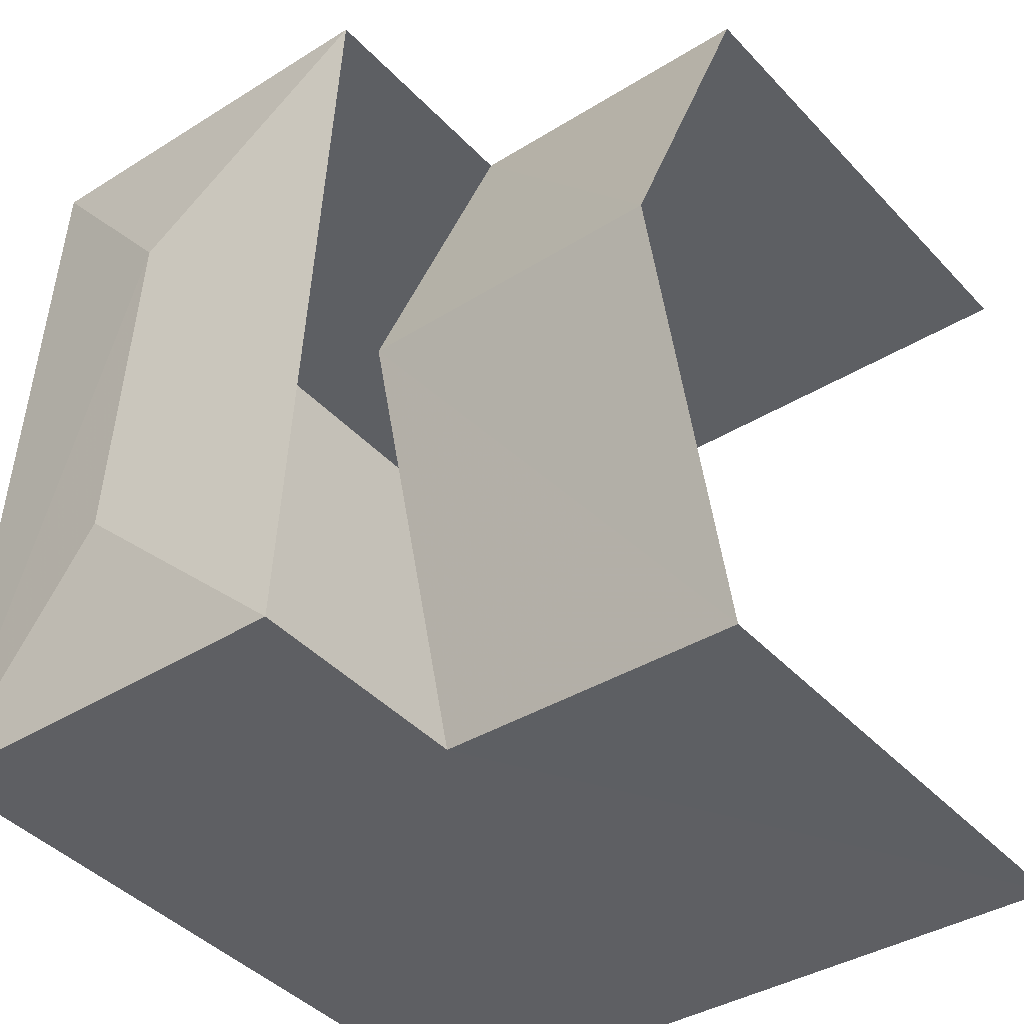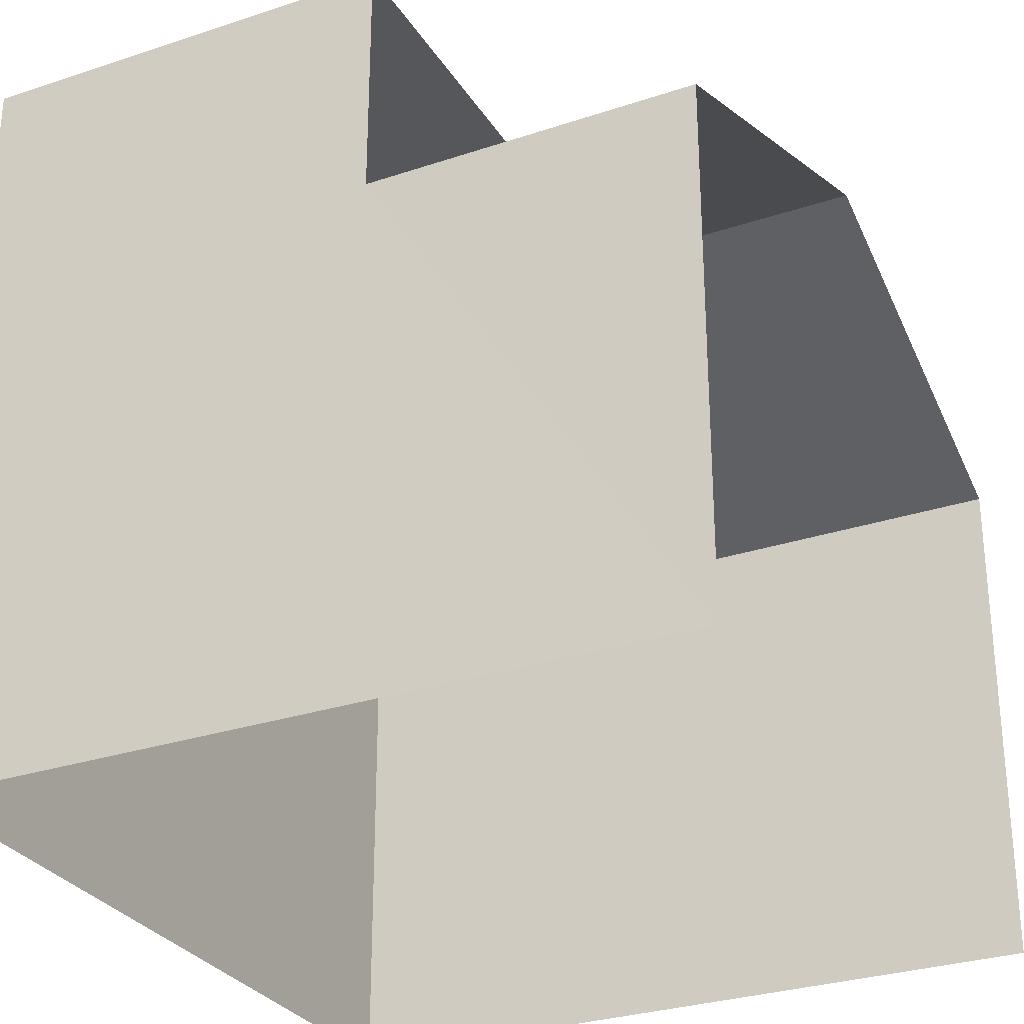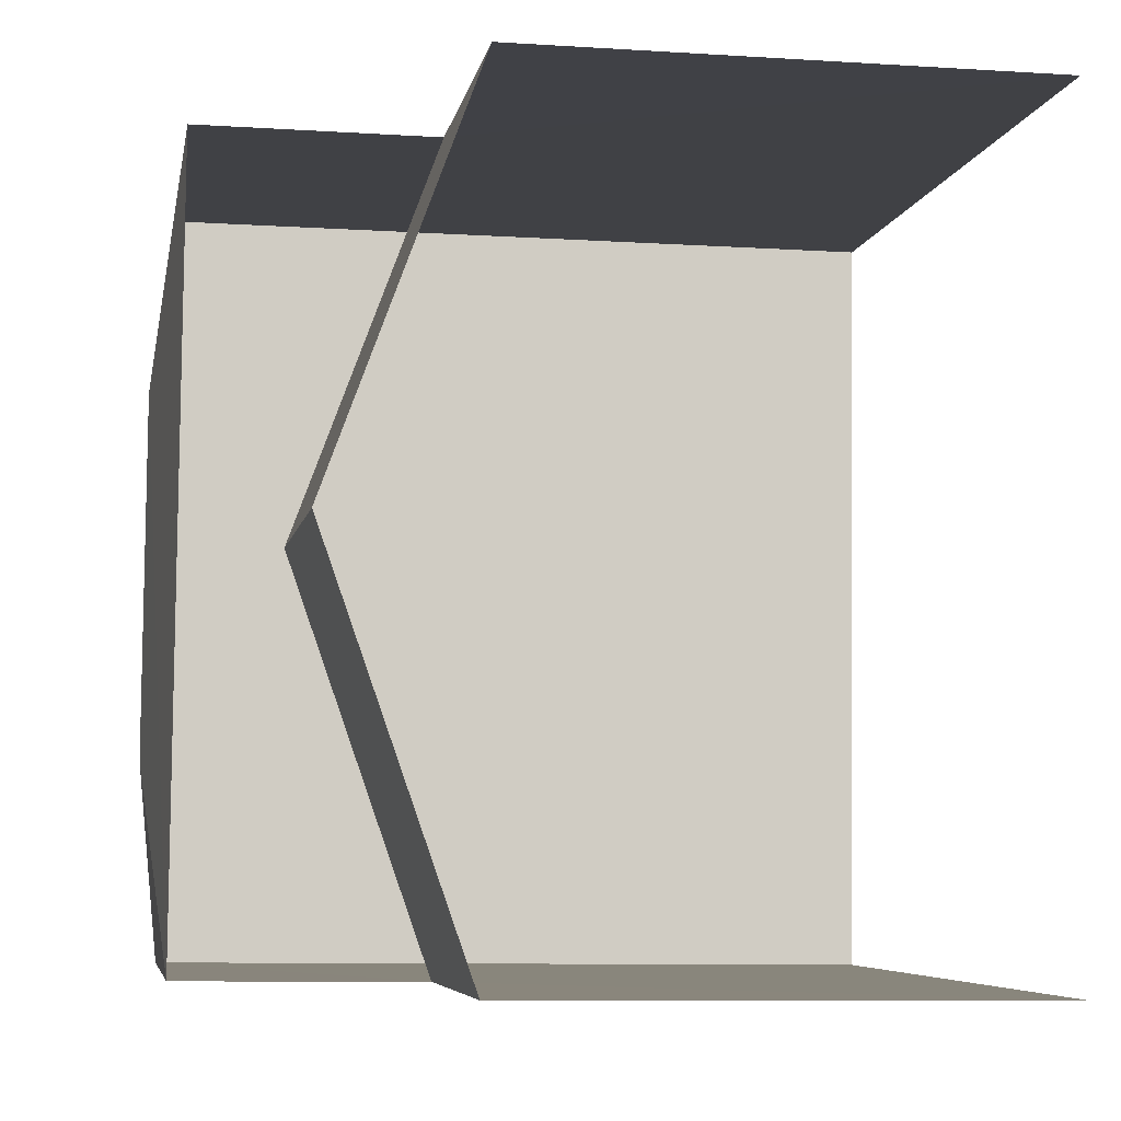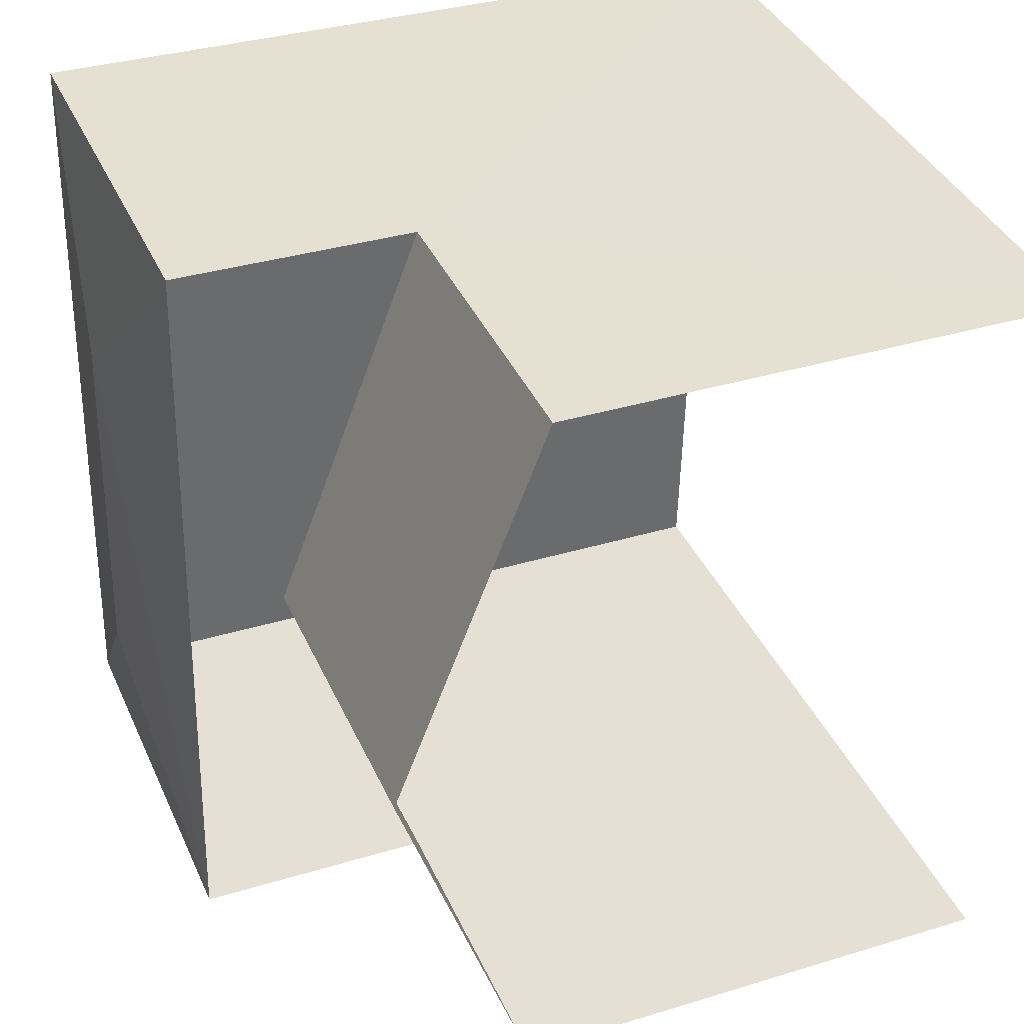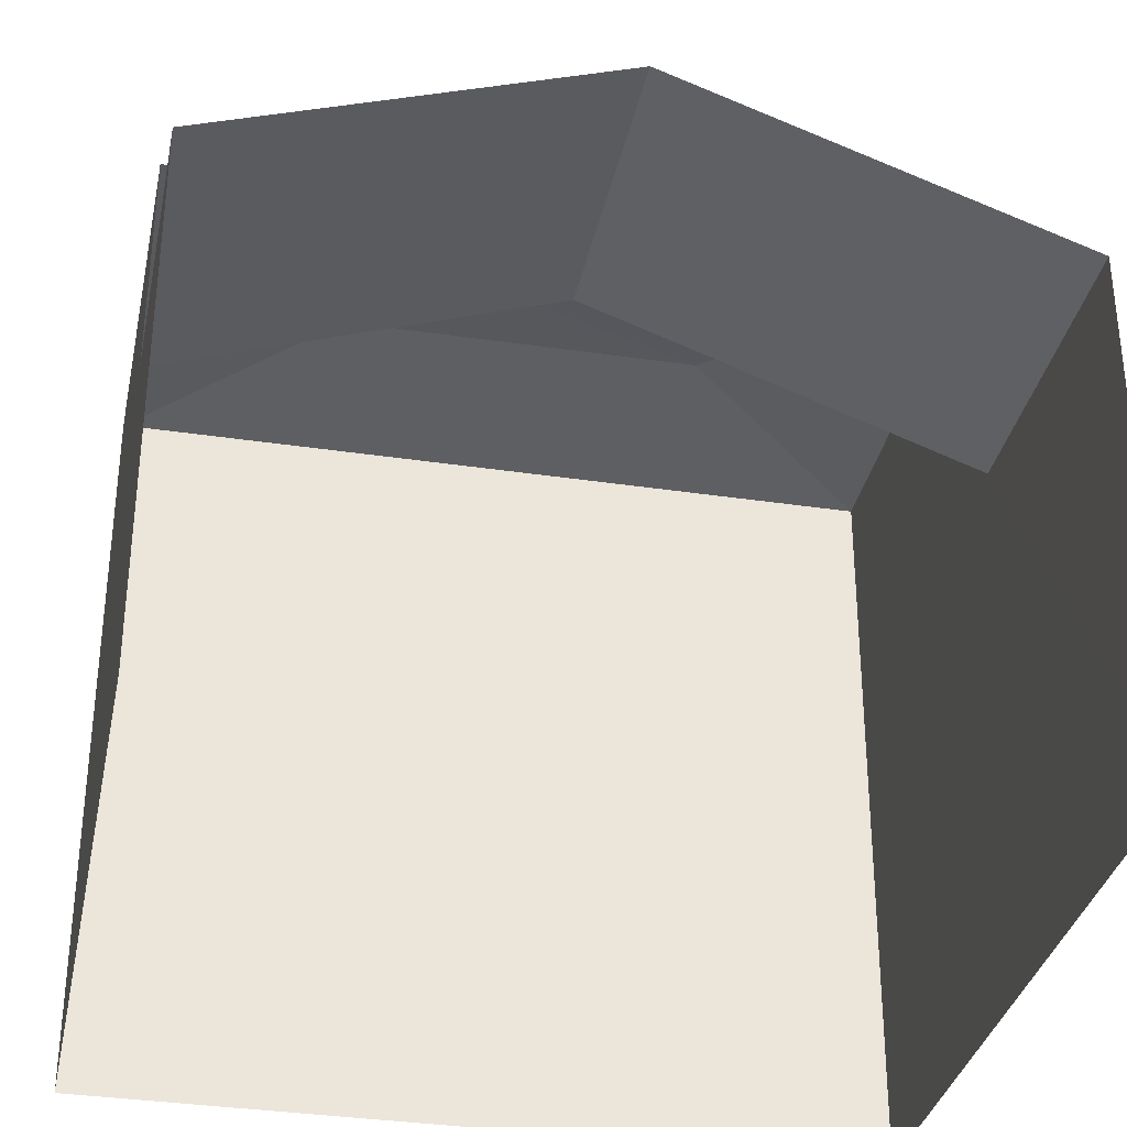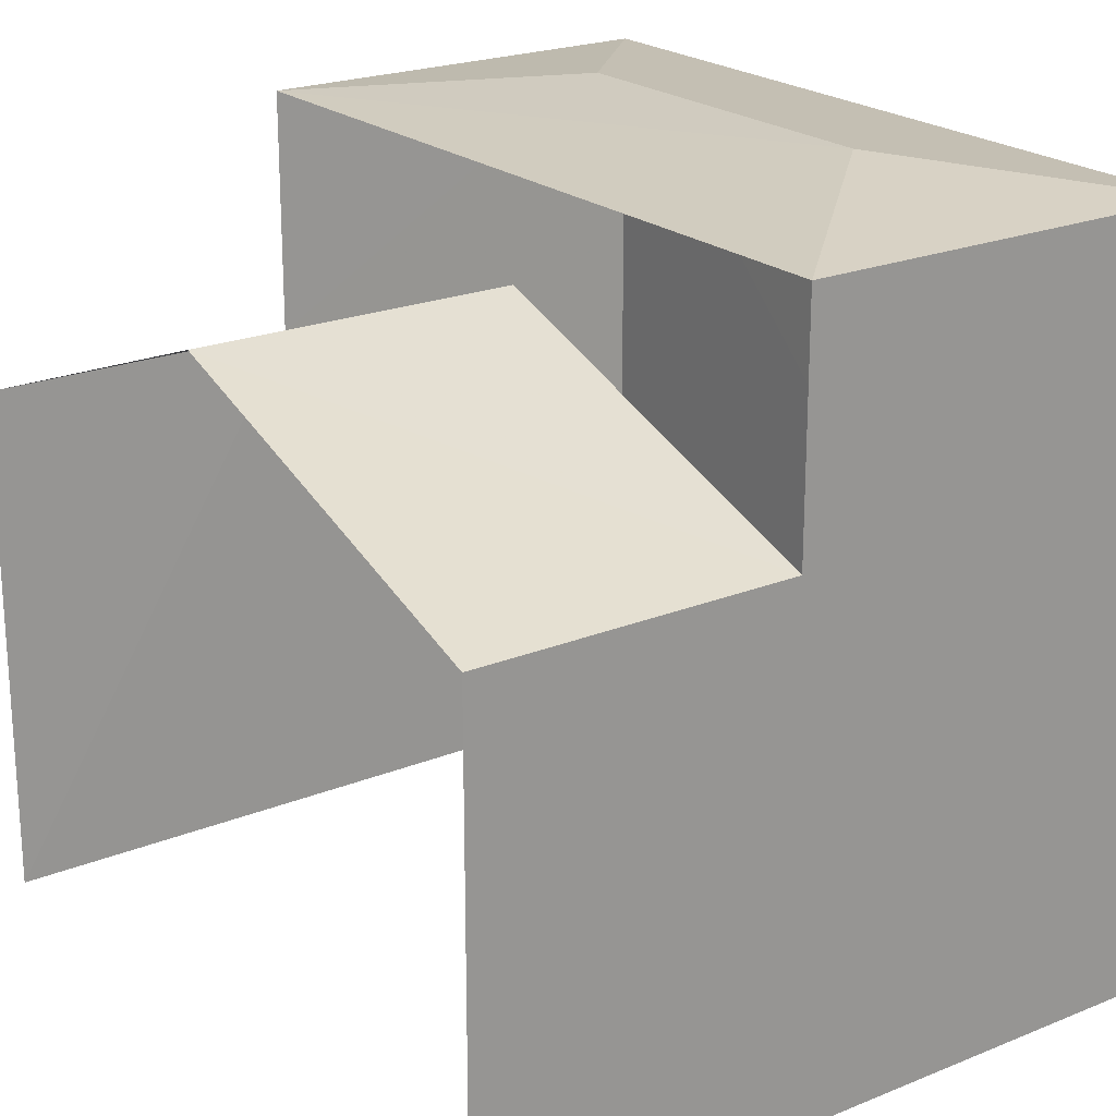
<metadata>
{"format":"obj","ext":"obj","renderer":"f3d","projection":"perspective","resolution":1024,"background":"white","views":[{"elev":-42.5,"azim":39.0,"up":"+Y"},{"elev":-29.4,"azim":22.9,"up":"+Z"},{"elev":-9.2,"azim":80.4,"up":"+Y"},{"elev":34.6,"azim":67.7,"up":"+Y"},{"elev":-33.9,"azim":75.1,"up":"+Z"},{"elev":21.7,"azim":141.1,"up":"+Z"}]}
</metadata>
<code>
v -3.739e+05 -1.055e+05 19.72
v -3.739e+05 -1.055e+05 19.73
v -3.739e+05 -1.055e+05 19.72
v -3.739e+05 -1.055e+05 19.72
v -3.739e+05 -1.055e+05 30.66
v -3.739e+05 -1.055e+05 30.31
v -3.739e+05 -1.055e+05 30.31
v -3.739e+05 -1.055e+05 26.93
v -3.739e+05 -1.055e+05 28.93
v -3.739e+05 -1.055e+05 26.93
v -3.739e+05 -1.055e+05 28.93
v -3.739e+05 -1.055e+05 30.66
v -3.739e+05 -1.055e+05 30.31
v -3.739e+05 -1.055e+05 30.31
v -3.739e+05 -1.055e+05 26.94
v -3.739e+05 -1.055e+05 26.94
f 1 2 3
f 4 1 3
f 15 1 9
f 1 4 9
f 4 10 9
f 11 14 16
f 8 6 11
f 6 14 11
f 5 6 7
f 8 9 10
f 8 11 9
f 12 13 14
f 11 15 9
f 11 16 15
f 14 6 5
f 12 14 5
f 5 13 12
f 5 7 13
f 14 13 16
f 13 2 16
f 16 1 15
f 16 2 1
f 13 3 2
f 13 7 3
f 7 8 3
f 3 8 4
f 7 6 8
f 4 8 10

</code>
